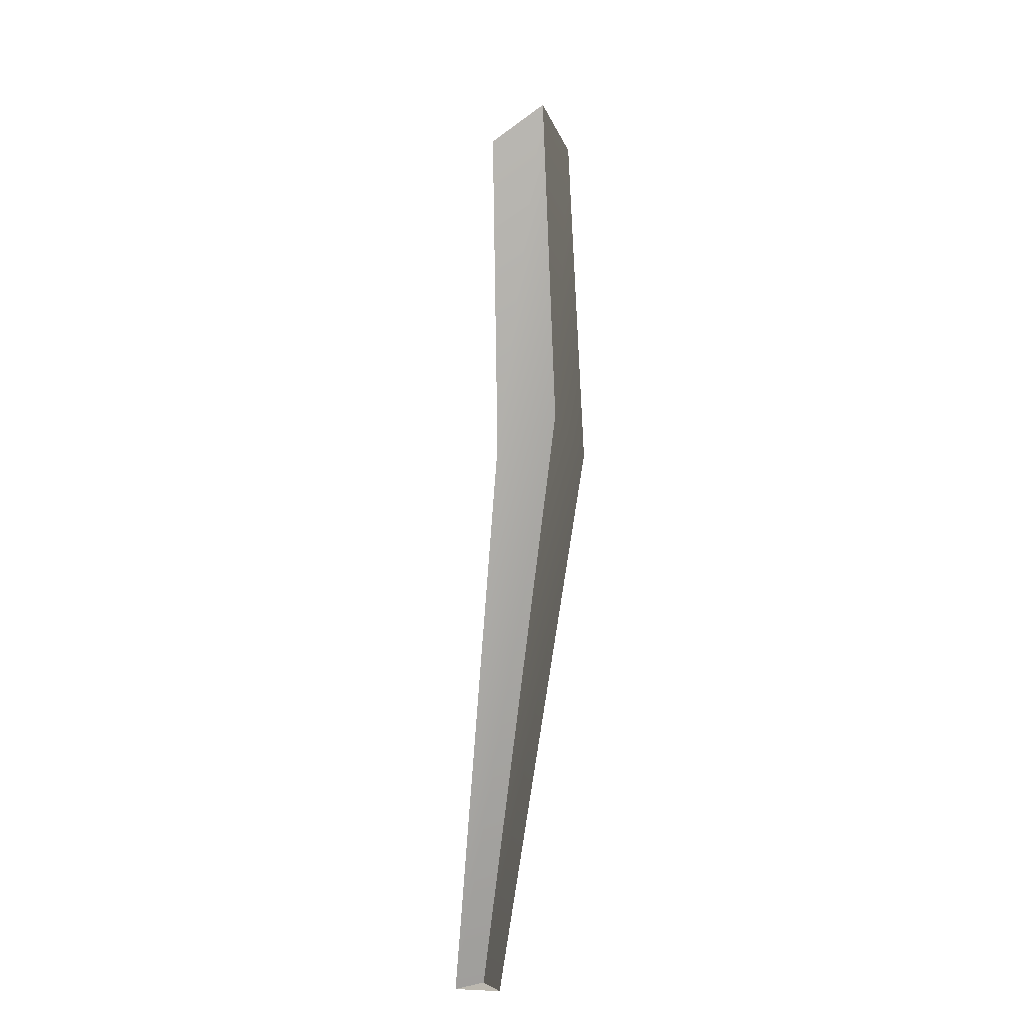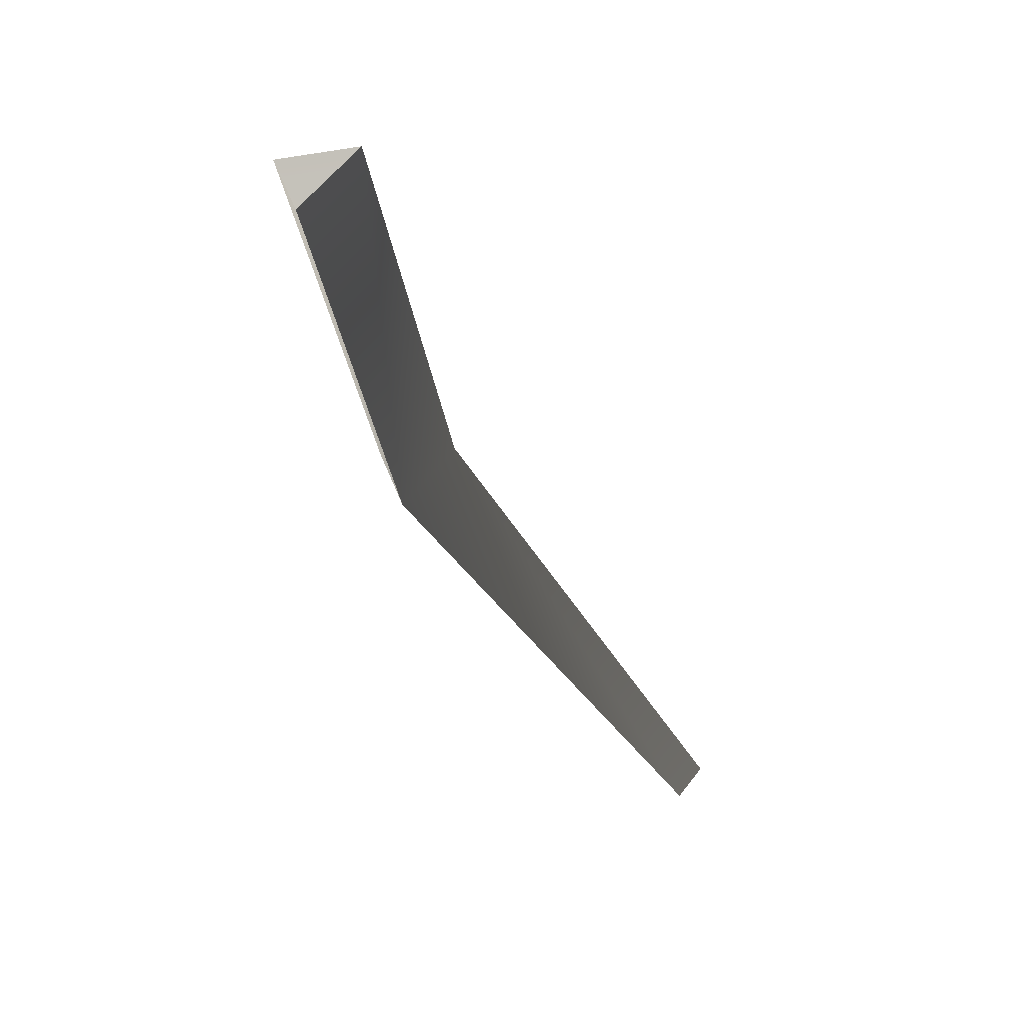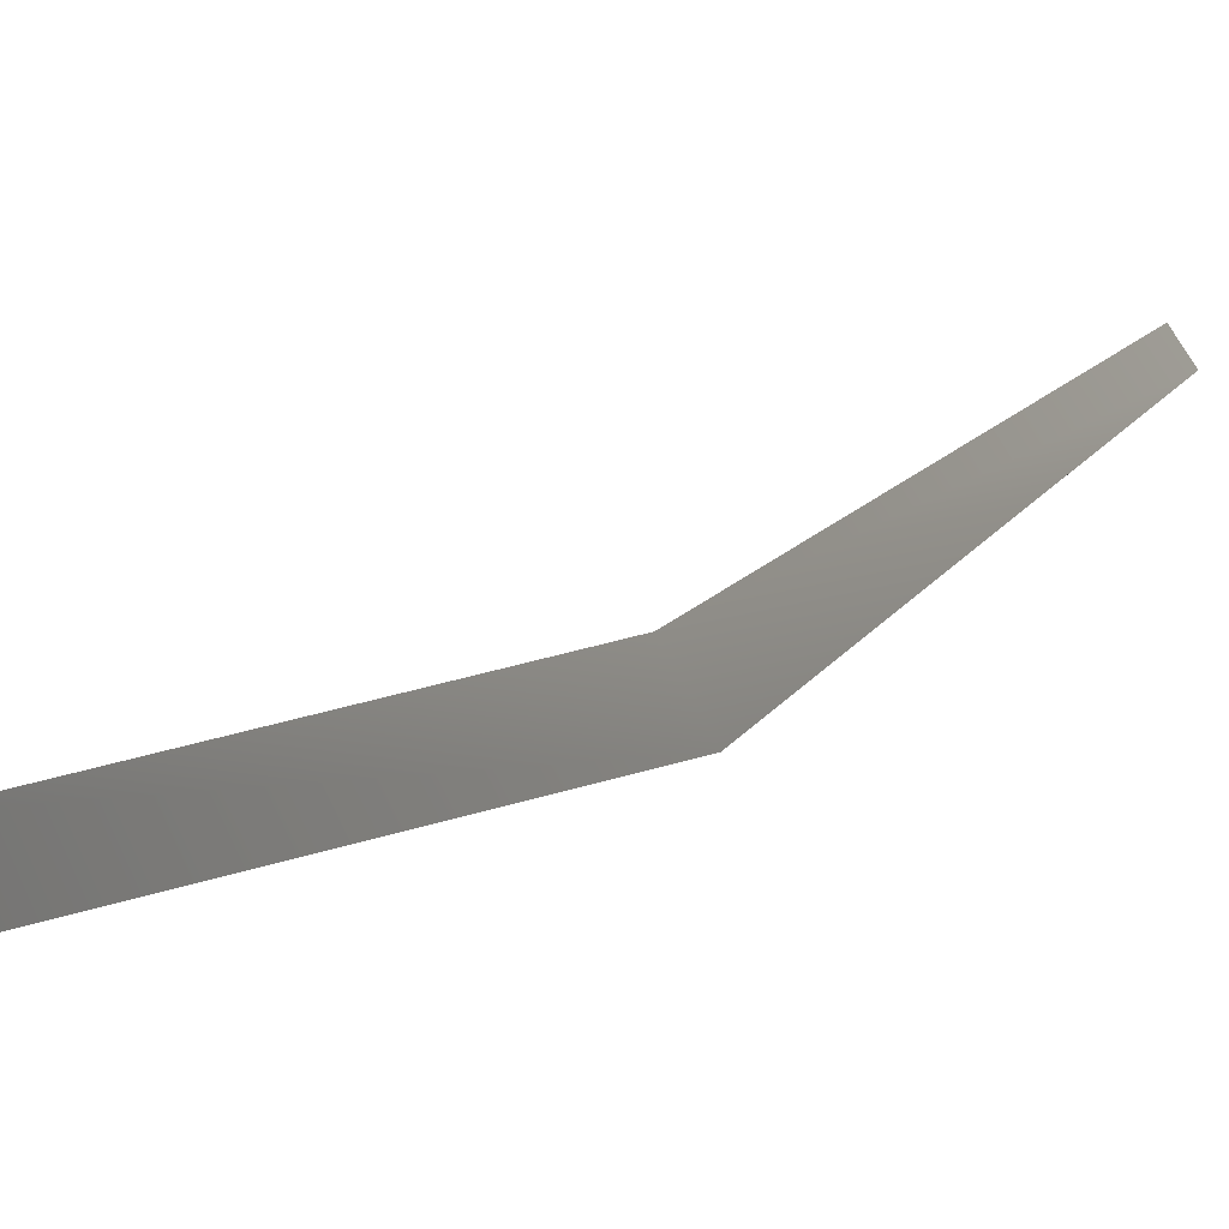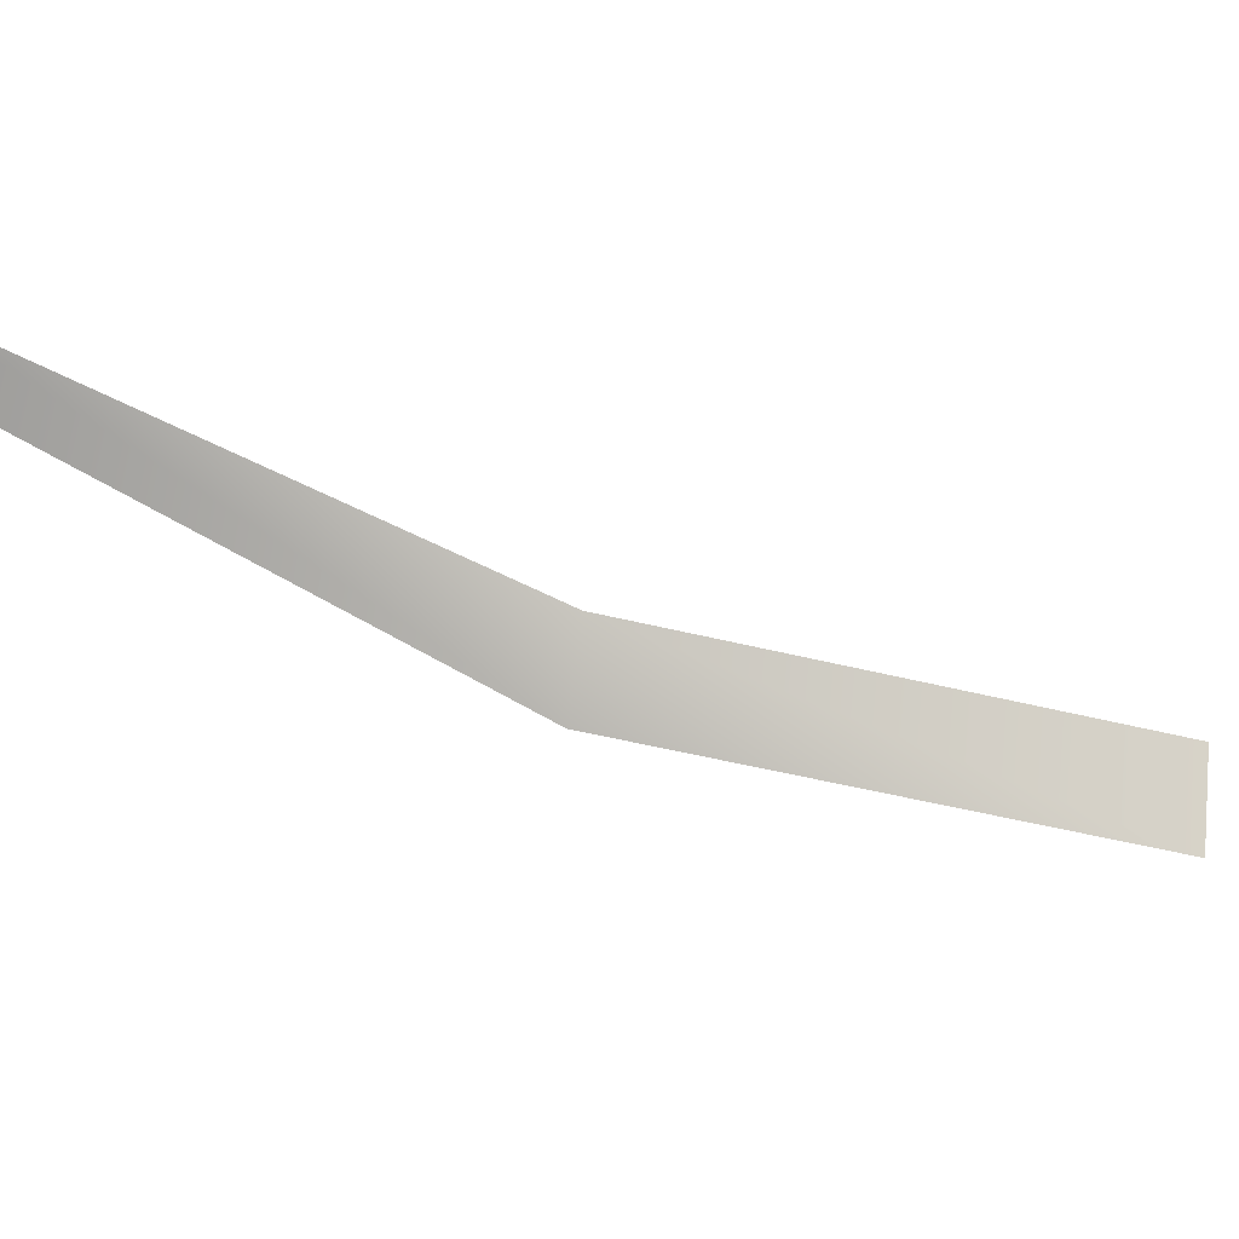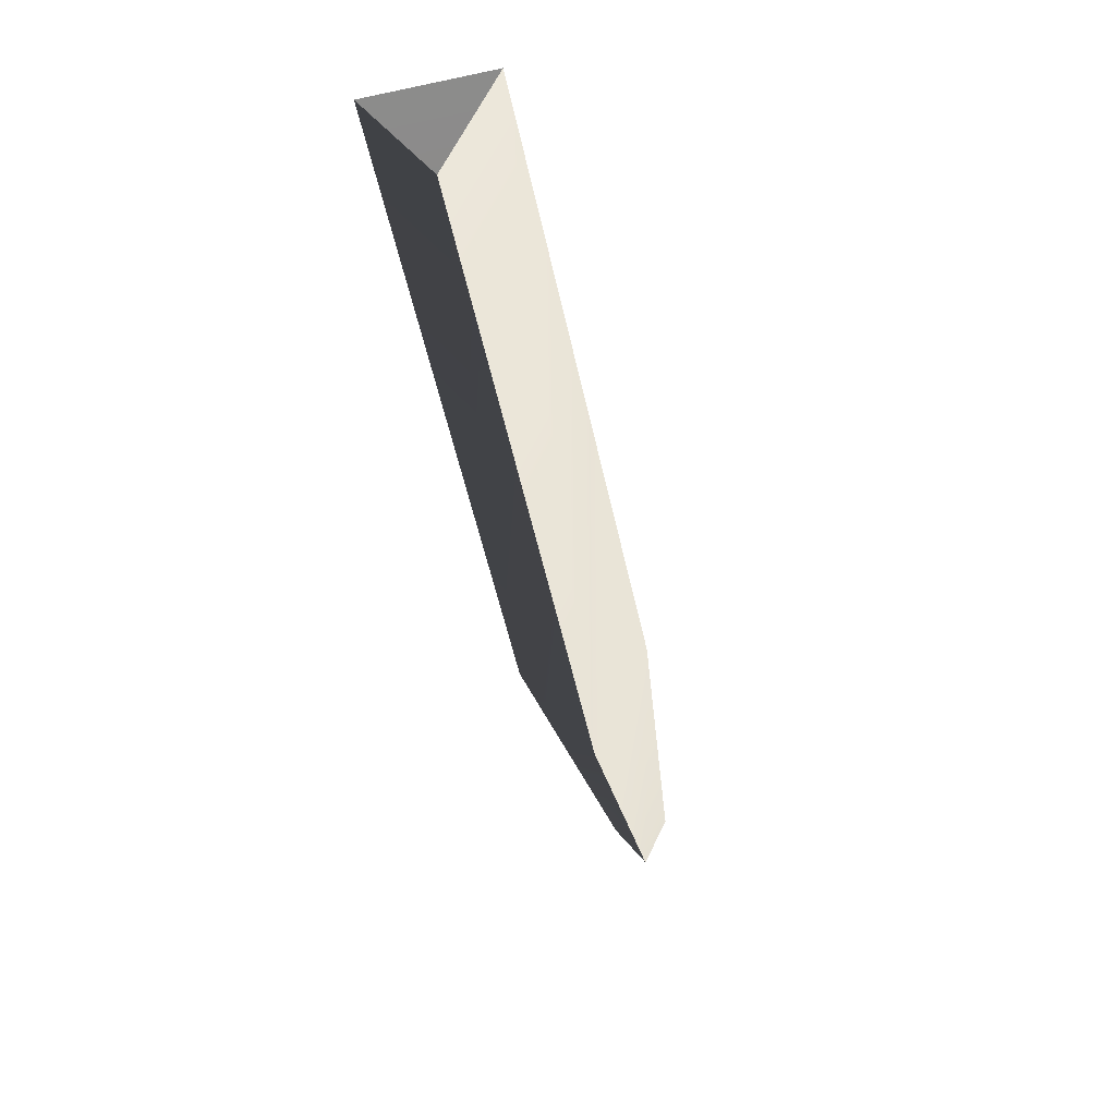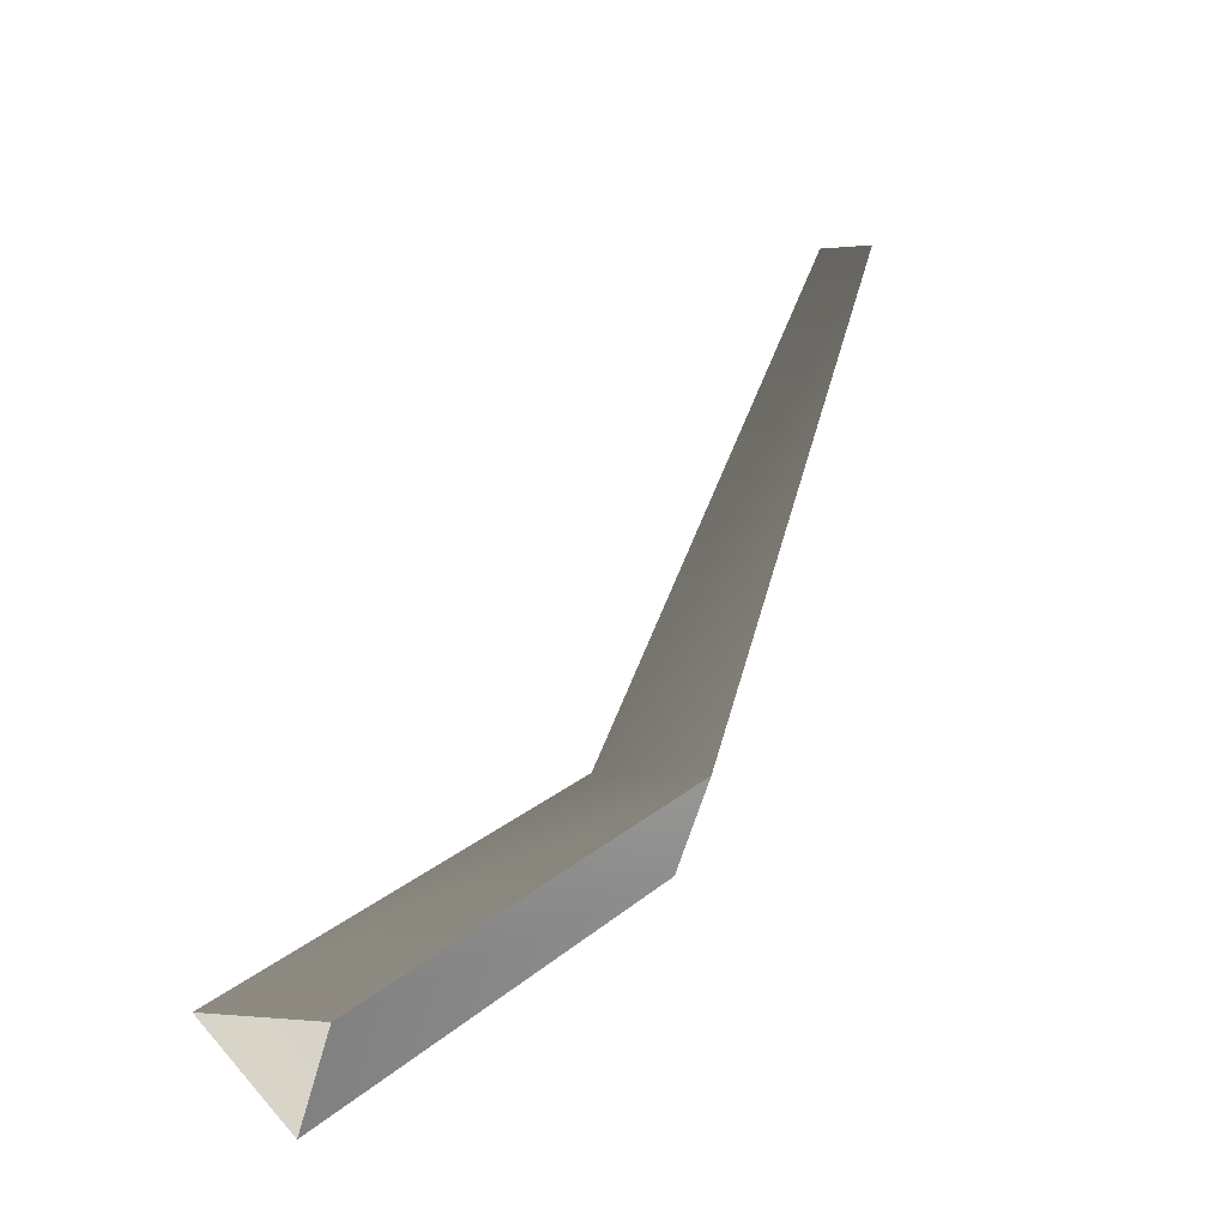
<metadata>
{"format":"obj","ext":"obj","renderer":"f3d","projection":"perspective","resolution":1024,"background":"white","views":[{"elev":-51.8,"azim":-9.1,"up":"+Z"},{"elev":66.8,"azim":128.4,"up":"+Z"},{"elev":-55.9,"azim":93.7,"up":"+Y"},{"elev":63.8,"azim":-87.0,"up":"+Y"},{"elev":-64.6,"azim":8.7,"up":"+Y"},{"elev":-0.6,"azim":24.9,"up":"+Y"}]}
</metadata>
<code>
g Object46
v 40.35 116 274.9
v 38.83 129 245
v 42.18 124 242.8
v 36.99 121 277.2
v 36.99 121 277.2
v 45.24 129 245.4
v 38.83 129 245
v 43.4 121 277.6
v 43.4 121 277.6
v 42.18 124 242.8
v 45.24 129 245.4
v 40.35 116 274.9
v 40.37 157.3 218.5
v 42.02 154.8 217.4
v 43.53 157.3 218.7
v 40.37 157.3 218.5
v 42.02 154.8 217.4
v 43.53 157.3 218.7
f 3 1 2
f 2 1 4
f 7 5 6
f 6 5 8
f 11 9 10
f 10 9 12
f 14 3 13
f 13 3 2
f 16 7 15
f 15 7 6
f 18 11 17
f 17 11 10

</code>
